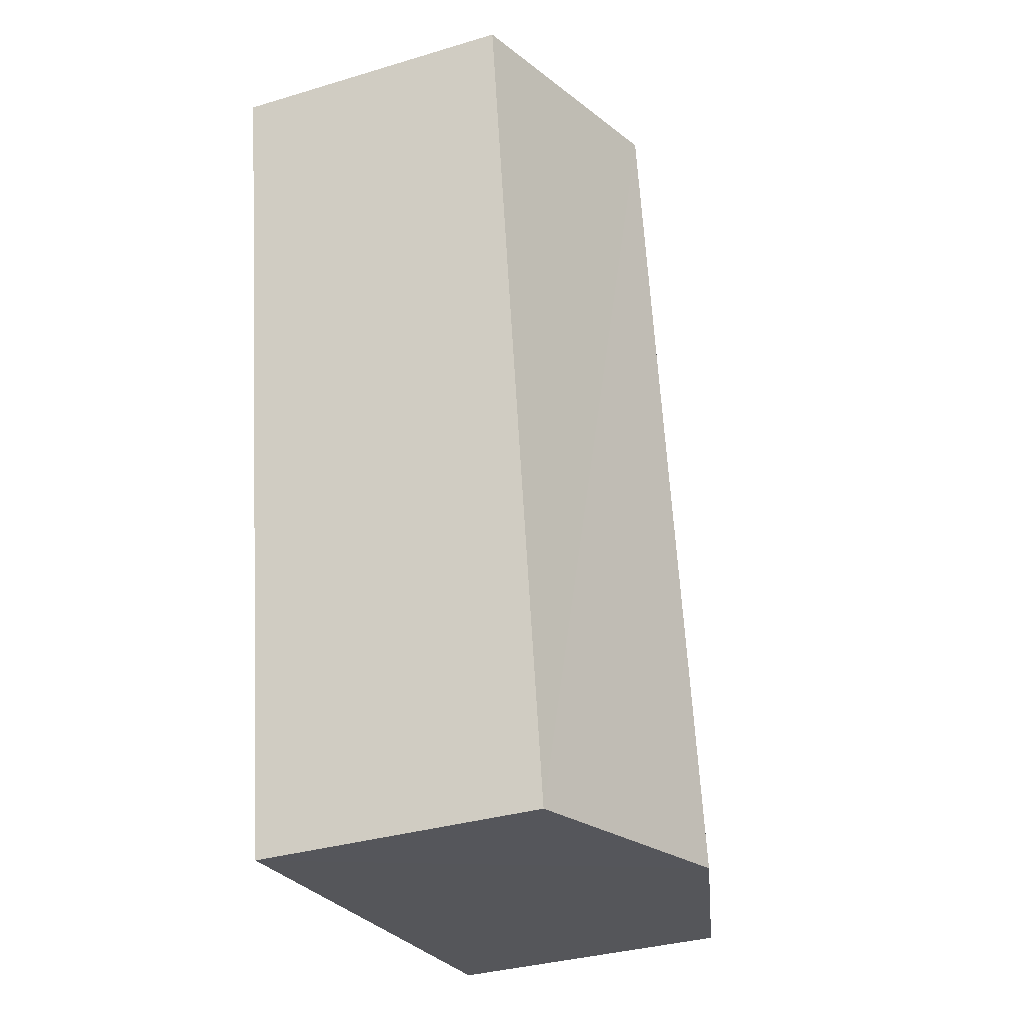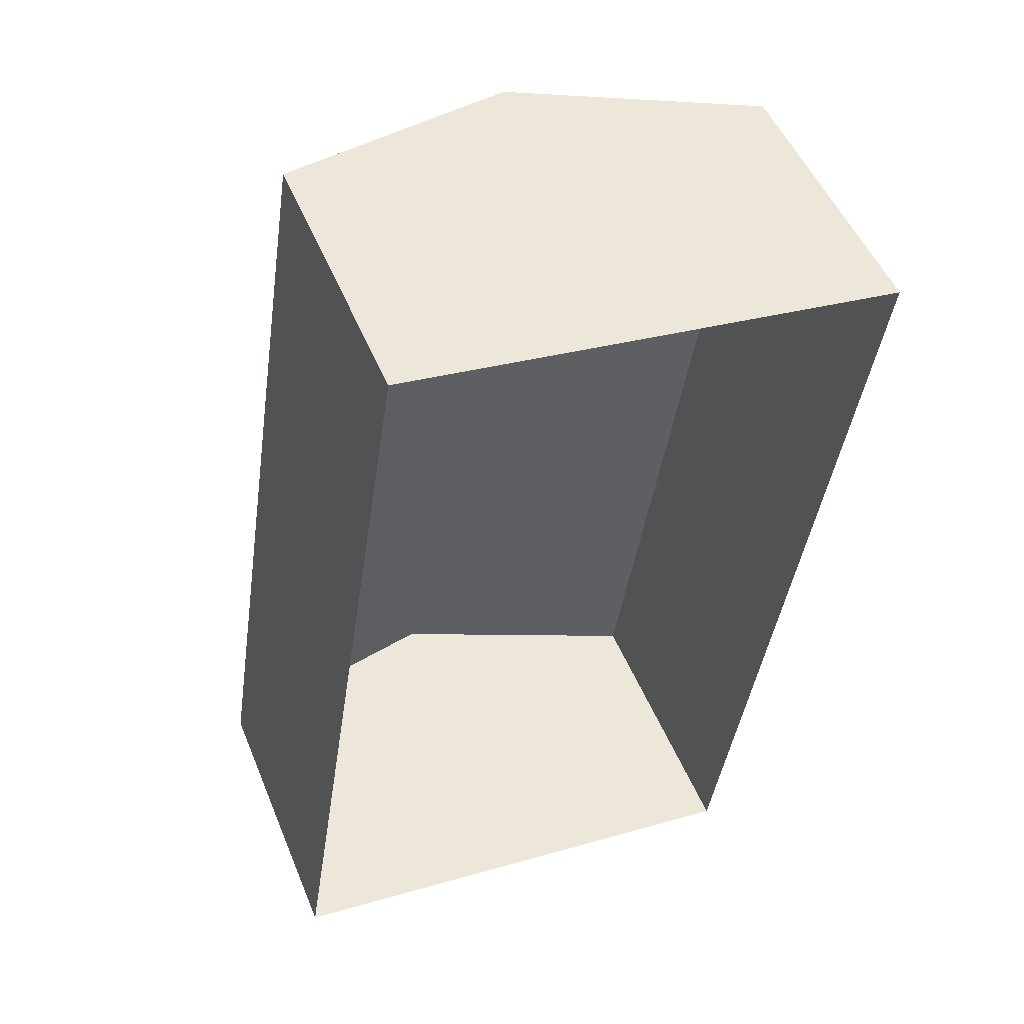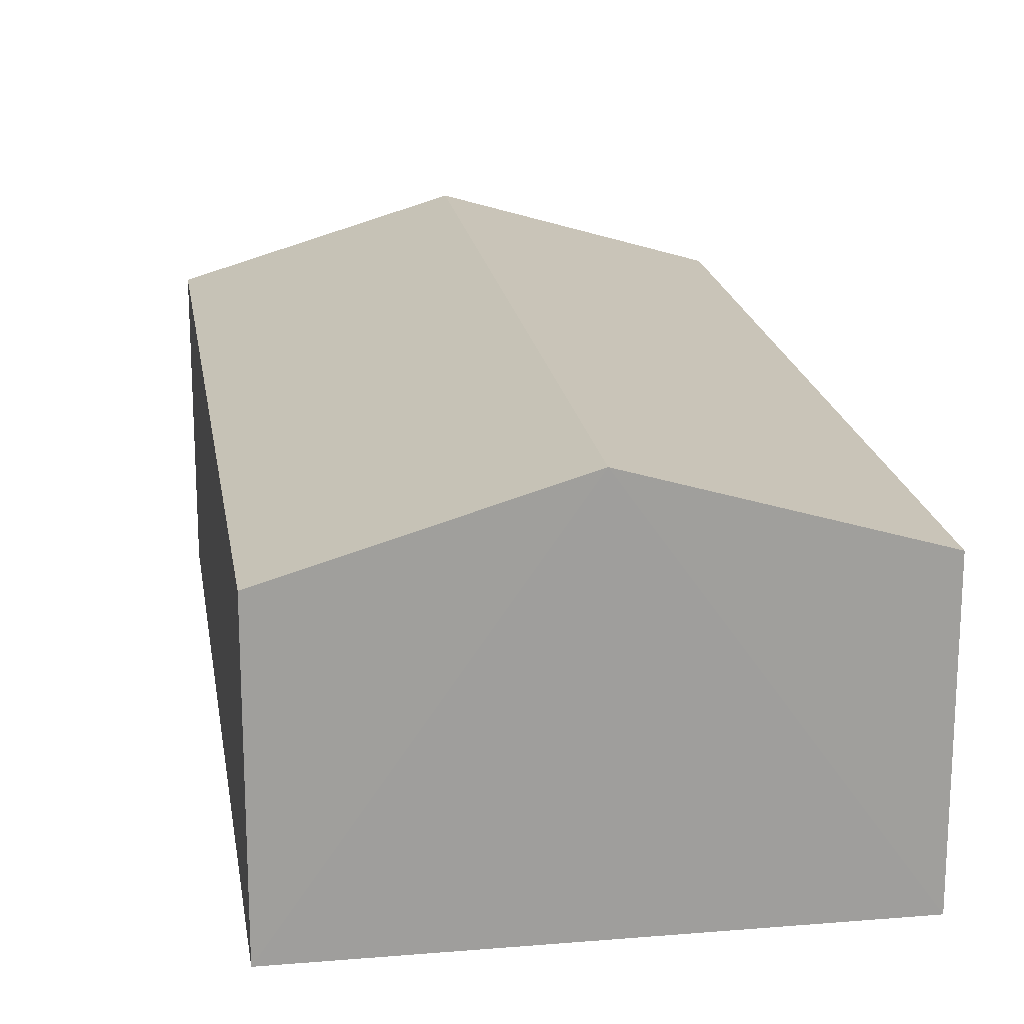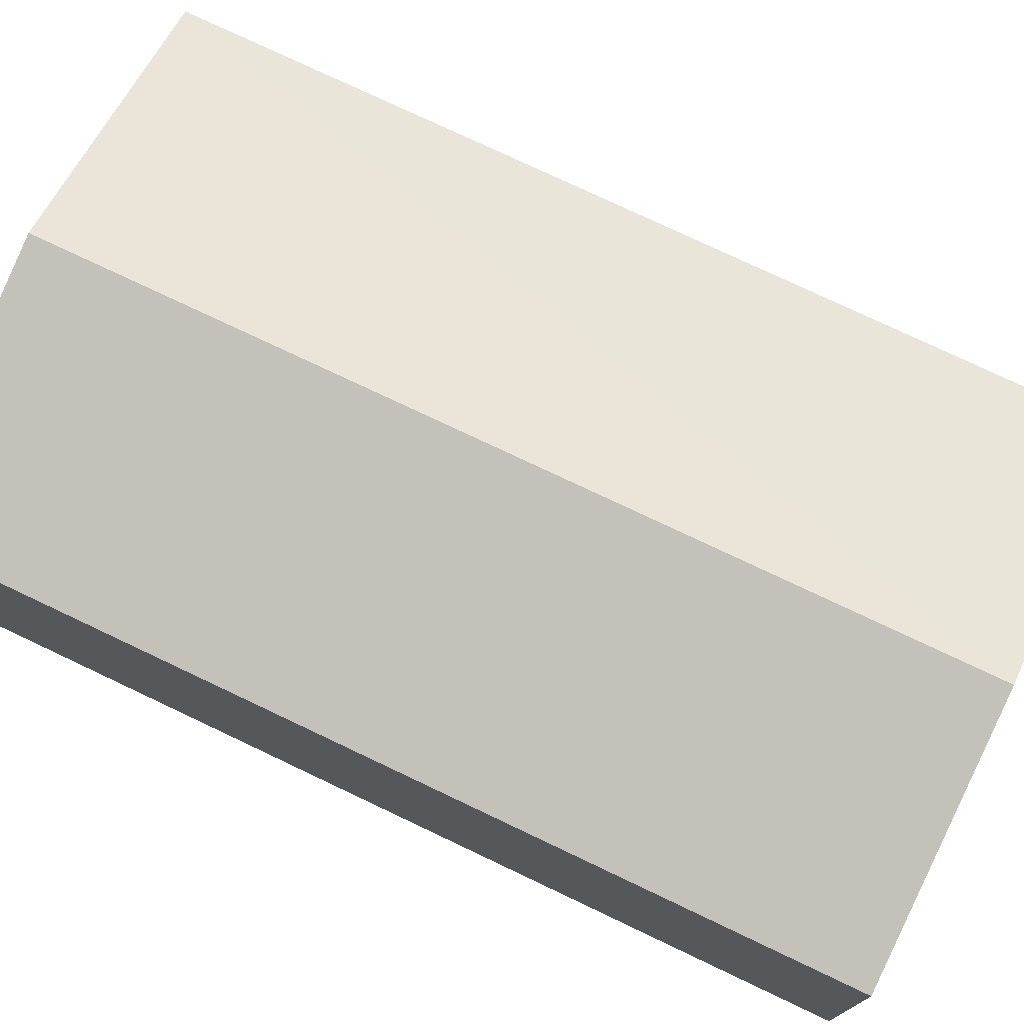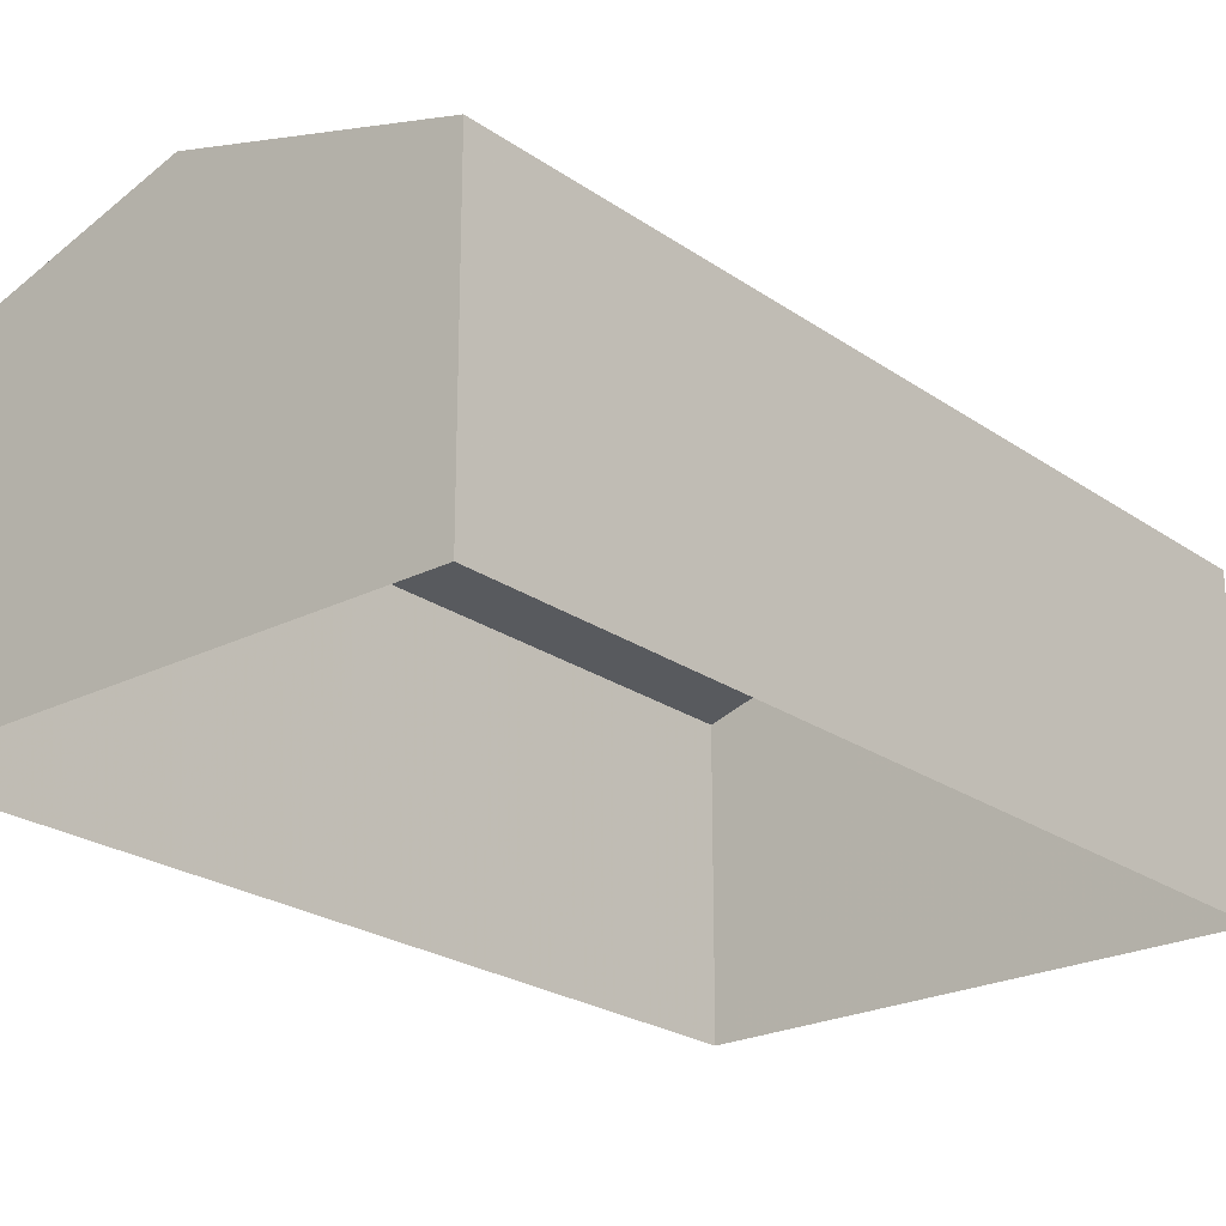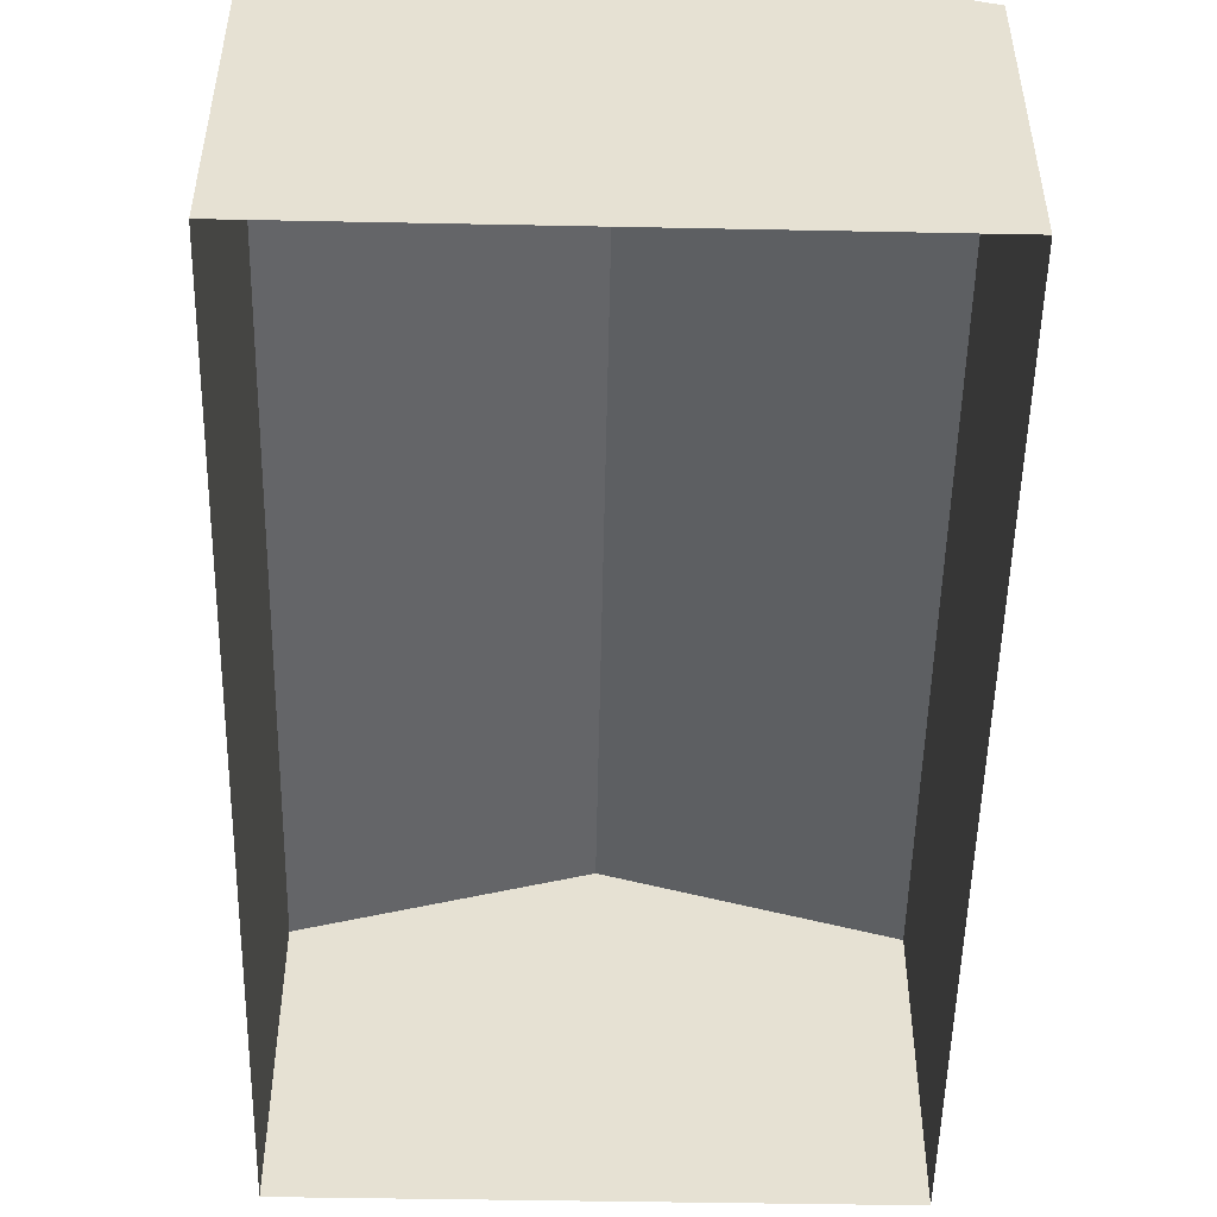
<metadata>
{"format":"obj","ext":"obj","renderer":"f3d","projection":"perspective","resolution":1024,"background":"white","views":[{"elev":-34.4,"azim":-68.0,"up":"+Y"},{"elev":51.0,"azim":158.0,"up":"+Y"},{"elev":19.2,"azim":179.9,"up":"+Z"},{"elev":75.2,"azim":124.3,"up":"+Z"},{"elev":-23.2,"azim":49.2,"up":"+Z"},{"elev":-51.5,"azim":-172.4,"up":"+Z"}]}
</metadata>
<code>
v -2.211e+05 -1.256e+05 24.17
v -2.211e+05 -1.256e+05 24.17
v -2.211e+05 -1.256e+05 24.17
v -2.211e+05 -1.256e+05 24.17
v -2.211e+05 -1.256e+05 28.13
v -2.211e+05 -1.256e+05 27.3
v -2.211e+05 -1.256e+05 28.13
v -2.211e+05 -1.256e+05 27.3
v -2.211e+05 -1.256e+05 27.3
v -2.211e+05 -1.256e+05 27.3
f 1 2 3
f 1 4 2
f 5 6 7
f 5 8 6
f 7 9 5
f 7 10 9
f 6 3 2
f 6 8 3
f 9 1 5
f 1 3 5
f 3 8 5
f 9 4 1
f 9 10 4
f 6 2 7
f 2 4 7
f 4 10 7

</code>
